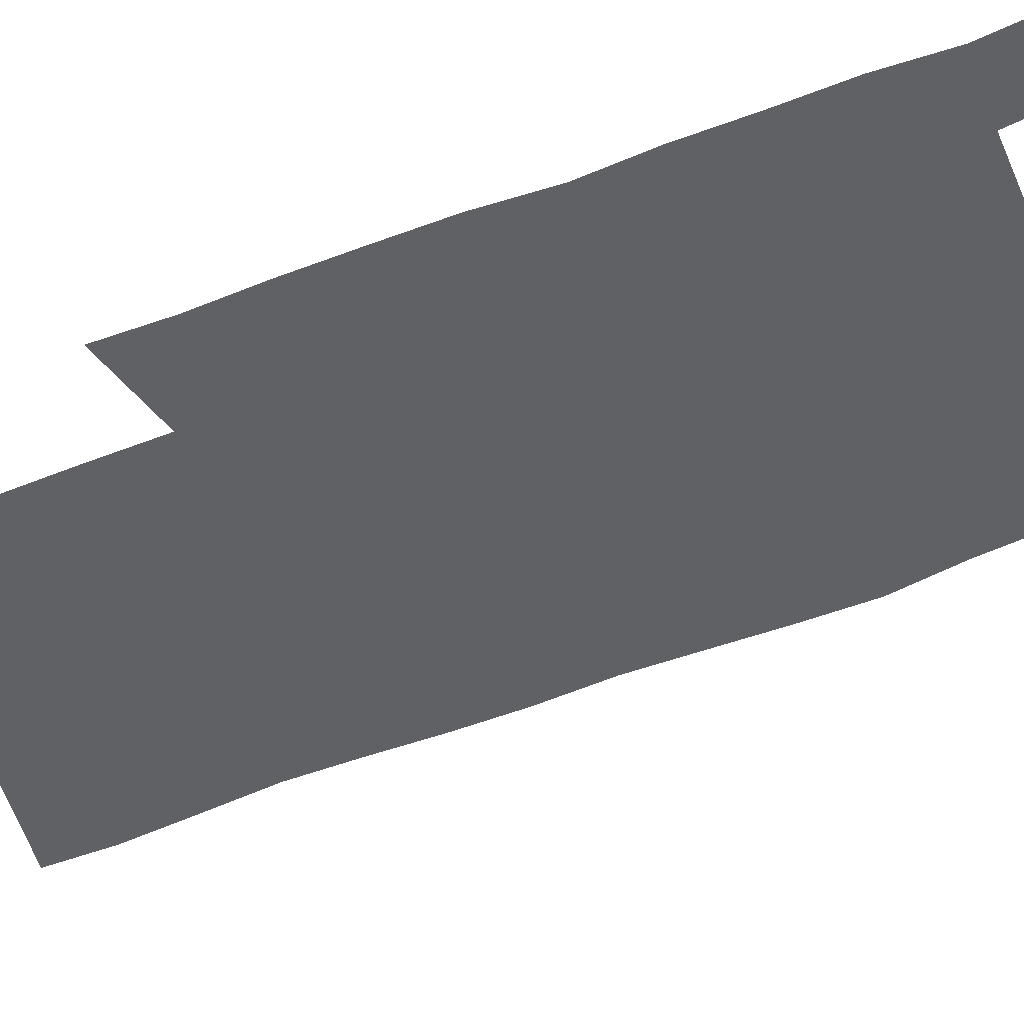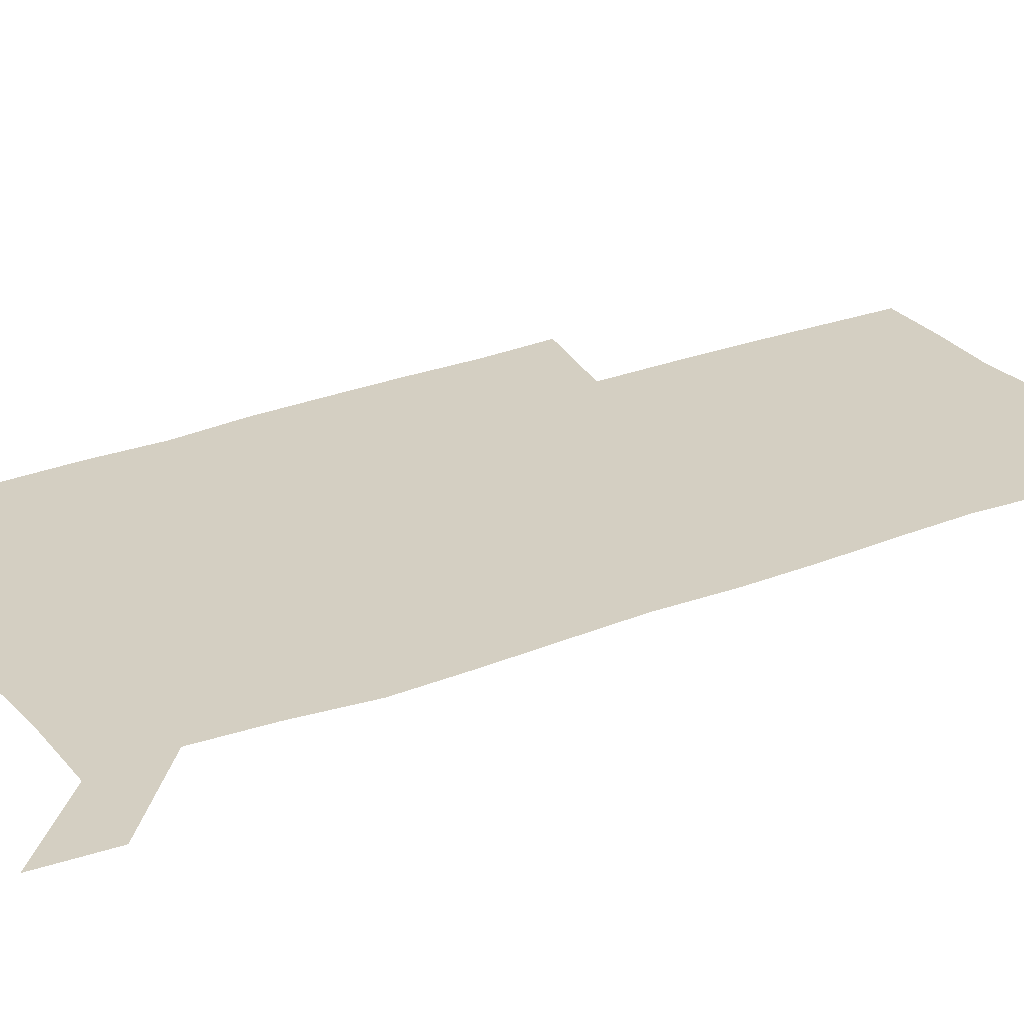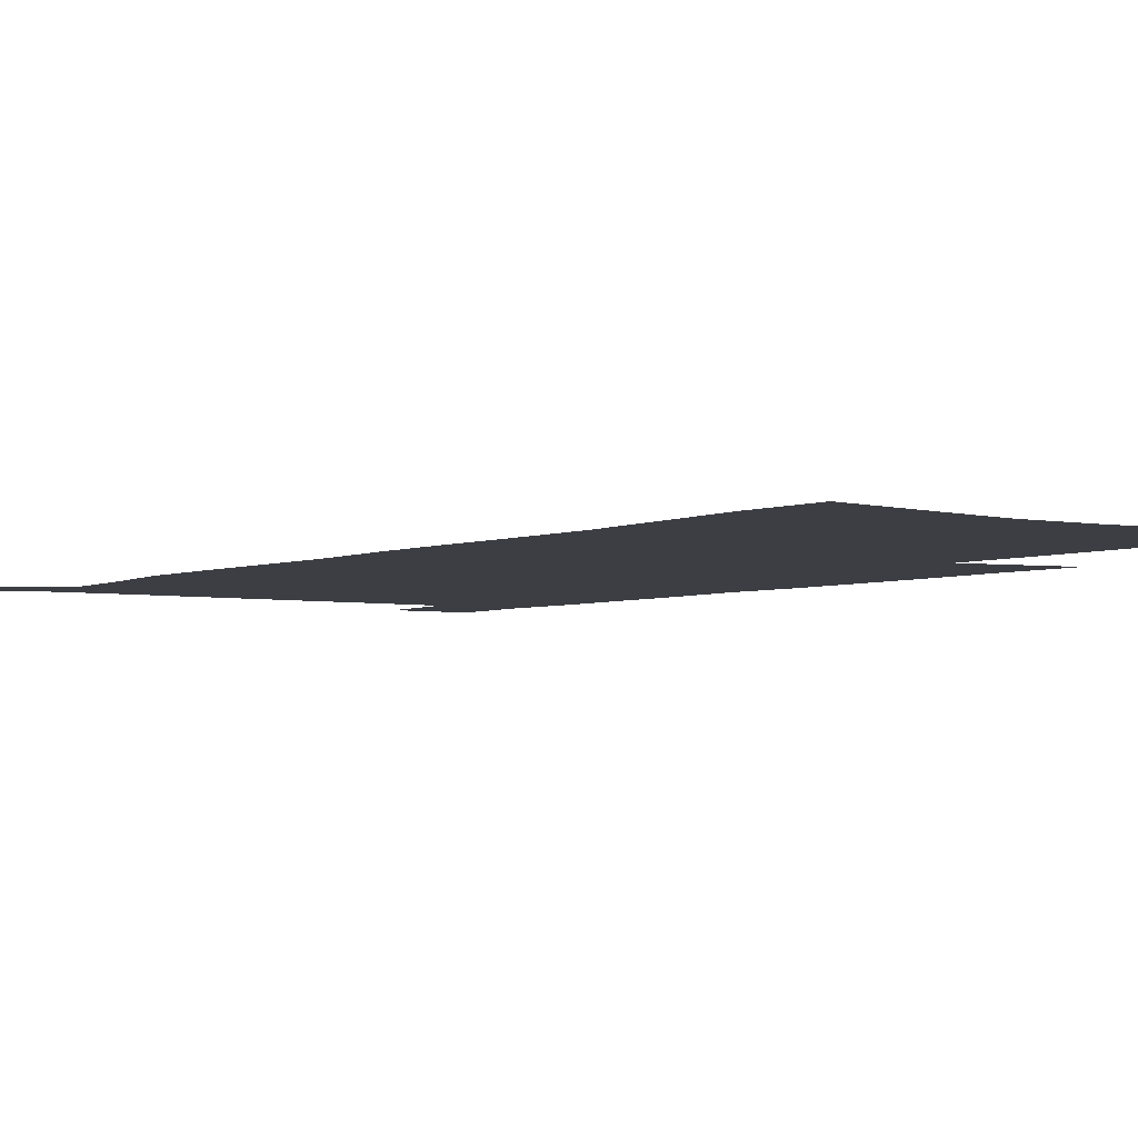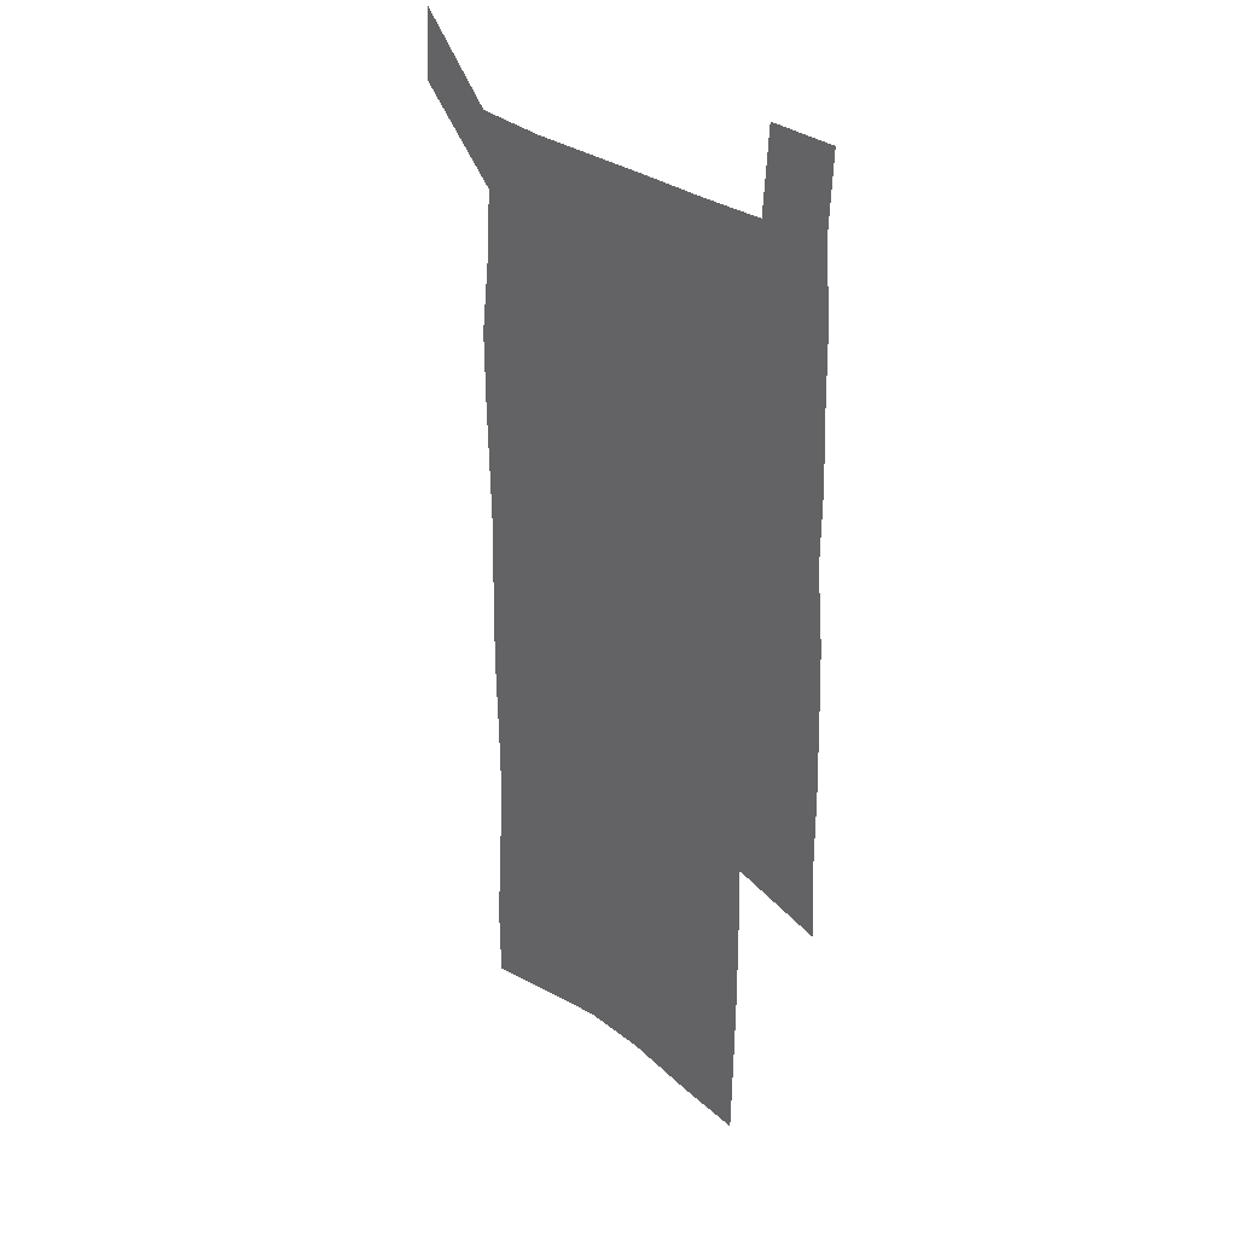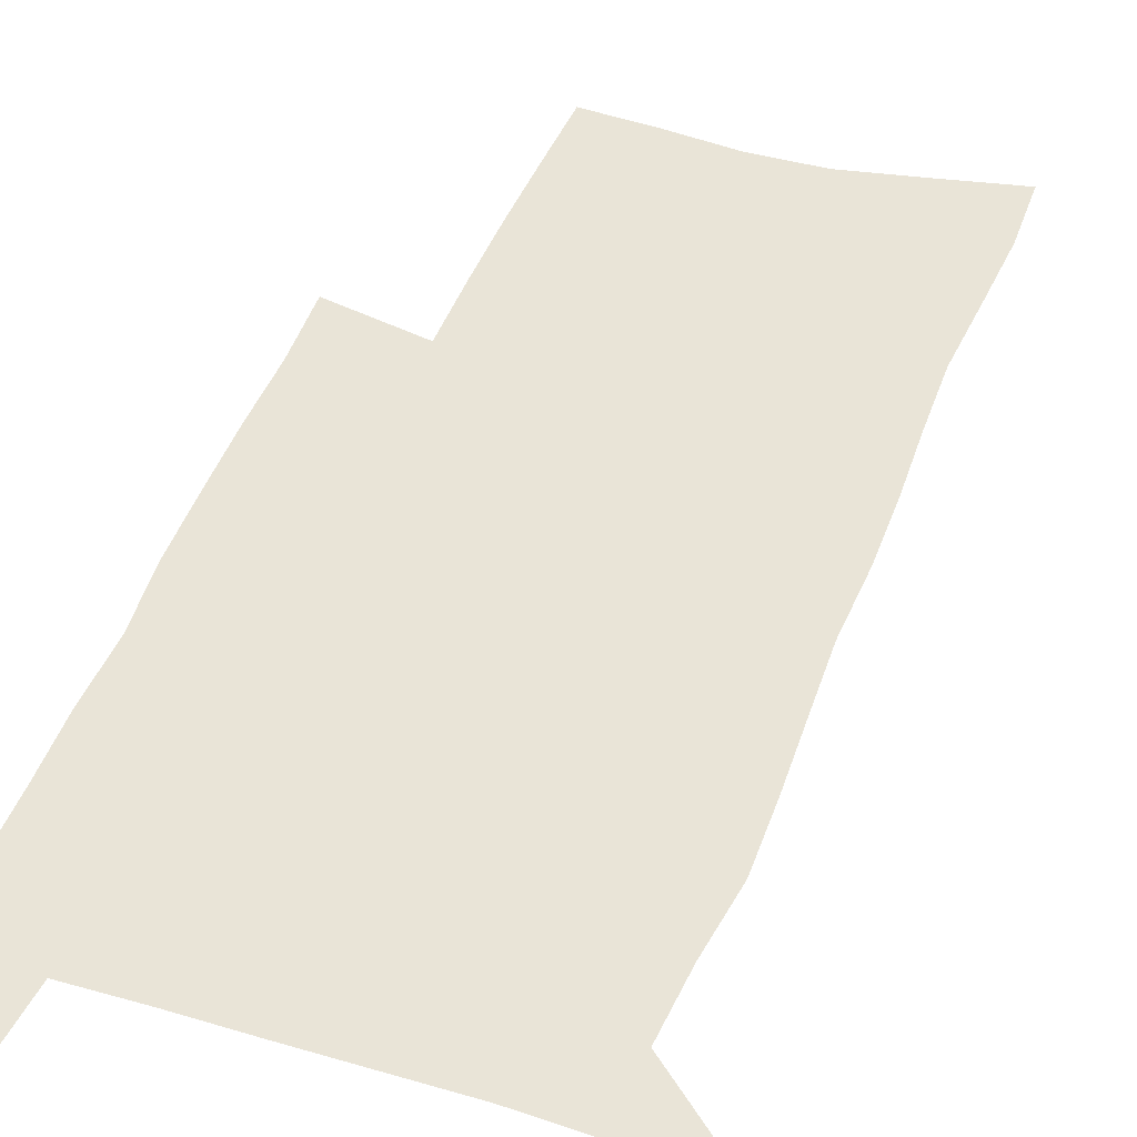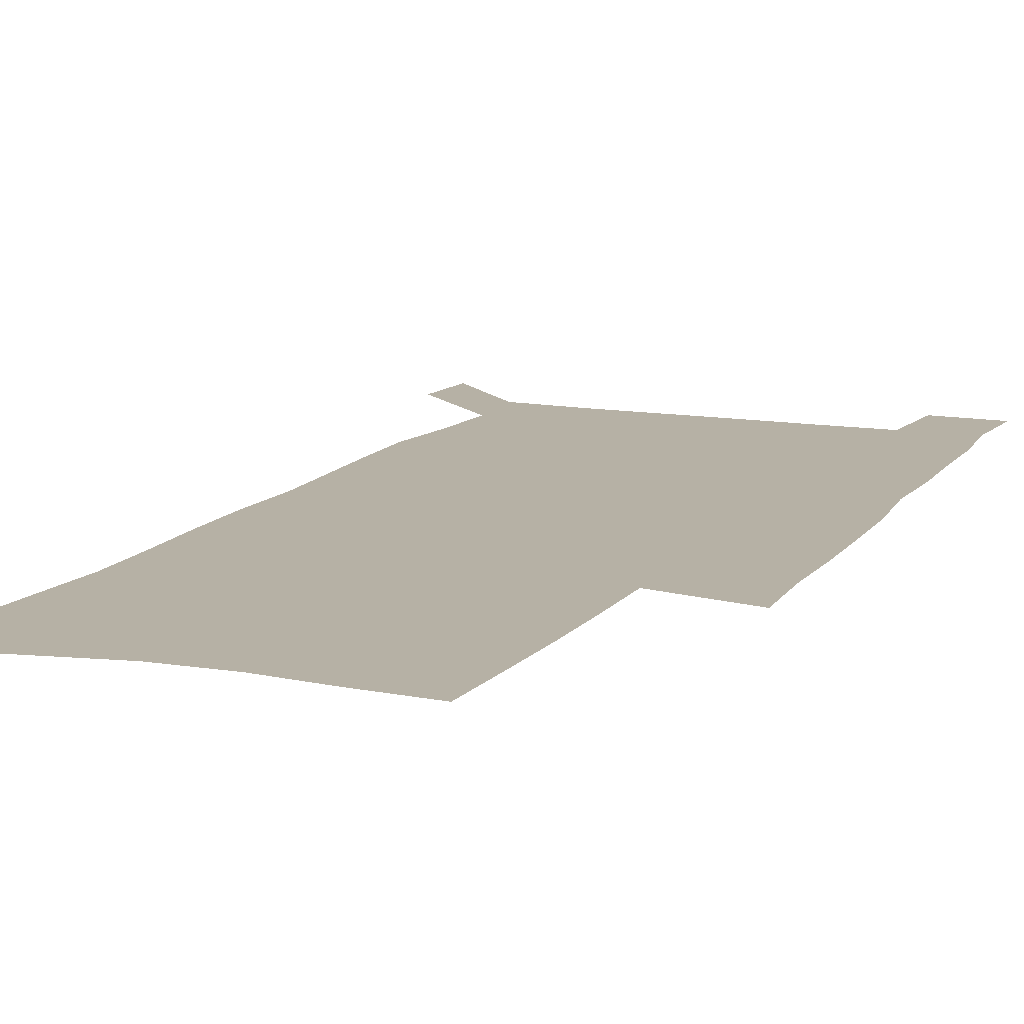
<metadata>
{"format":"obj","ext":"obj","renderer":"f3d","projection":"perspective","resolution":1024,"background":"white","views":[{"elev":-49.1,"azim":114.3,"up":"+Z"},{"elev":25.5,"azim":-122.6,"up":"+Z"},{"elev":-3.7,"azim":-34.7,"up":"+Z"},{"elev":29.2,"azim":49.6,"up":"+Y"},{"elev":43.5,"azim":-160.6,"up":"+Z"},{"elev":12.0,"azim":22.5,"up":"+Z"}]}
</metadata>
<code>
v 444.7 572.2 0
v 446.9 600.9 0
v 475.3 168.9 0
v 474.6 199.4 0
v 476.7 232.1 0
v 479 264.5 0
v 478.4 295 0
v 477.3 325.3 0
v 477 356.2 0
v 478.2 387.8 0
v 477.2 418.1 0
v 476.1 448.4 0
v 475.6 478.6 0
v 479.5 508.9 0
v 481.6 538.4 0
v 479.7 568.6 0
v 507.1 175.3 0
v 513.2 212.5 0
v 513.6 242.5 0
v 513.6 272.4 0
v 513.1 302.1 0
v 513 332.3 0
v 512.2 361.9 0
v 513.6 392.4 0
v 512.1 421.3 0
v 513.1 450.9 0
v 513.4 479.8 0
v 512.9 508.8 0
v 513.1 537.7 0
v 512 567 0
v 539.4 181.5 0
v 541.6 214.6 0
v 543.5 247.1 0
v 543.2 275.7 0
v 543.3 305.8 0
v 543.1 335.4 0
v 543.2 365.2 0
v 542.8 394.2 0
v 543.5 423.5 0
v 543.2 451.9 0
v 542.3 480.5 0
v 543.4 509 0
v 542.9 537.6 0
v 541.8 567.2 0
v 568.7 182 0
v 570.2 217.6 0
v 570.9 248.3 0
v 571.1 275.6 0
v 571.8 307.5 0
v 571.8 337 0
v 571.7 366.4 0
v 571.8 395.5 0
v 571.7 424 0
v 571.7 452.6 0
v 572.2 481.2 0
v 572.2 509.1 0
v 572.1 537.2 0
v 571.3 567.3 0
v 598 178.8 0
v 598.1 215.5 0
v 599.2 245.6 0
v 599.3 277.5 0
v 600 306.7 0
v 600.4 335.9 0
v 599.7 367 0
v 599.9 395.5 0
v 600 424.2 0
v 600.4 452.6 0
v 600.2 481.3 0
v 600.3 509.3 0
v 600.6 537.8 0
v 600.6 567.2 0
v 627.4 176.7 0
v 628.4 209.3 0
v 629 240.8 0
v 629.2 272.9 0
v 628.8 304.6 0
v 629.8 334.3 0
v 629.4 364.5 0
v 629.2 393.9 0
v 630.4 422.8 0
v 629.7 452.2 0
v 630.1 481.1 0
v 631 510 0
v 629.8 538.8 0
v 630 567.6 0
v 632.7 601.2 0
v 669.2 296.2 0
v 667.7 327.6 0
v 667.9 358.3 0
v 667.3 389 0
v 666.5 419.5 0
v 663.6 450.6 0
v 664.3 480.5 0
v 663.4 510.4 0
v 663.1 540 0
v 660.6 569.3 0
v 662.5 600.5 0
f 15 16 1
f 1 16 2
f 3 17 4
f 17 18 4
f 4 18 5
f 18 19 5
f 5 19 6
f 19 20 6
f 6 20 7
f 20 21 7
f 7 21 8
f 21 22 8
f 8 22 9
f 22 23 9
f 9 23 10
f 23 24 10
f 10 24 11
f 24 25 11
f 11 25 12
f 25 26 12
f 12 26 13
f 26 27 13
f 13 27 14
f 27 28 14
f 14 28 15
f 28 29 15
f 15 29 16
f 29 30 16
f 17 31 18
f 31 32 18
f 18 32 19
f 32 33 19
f 19 33 20
f 33 34 20
f 20 34 21
f 34 35 21
f 21 35 22
f 35 36 22
f 22 36 23
f 36 37 23
f 23 37 24
f 37 38 24
f 24 38 25
f 38 39 25
f 25 39 26
f 39 40 26
f 26 40 27
f 40 41 27
f 27 41 28
f 41 42 28
f 28 42 29
f 42 43 29
f 29 43 30
f 43 44 30
f 31 45 32
f 45 46 32
f 32 46 33
f 46 47 33
f 33 47 34
f 47 48 34
f 34 48 35
f 48 49 35
f 35 49 36
f 49 50 36
f 36 50 37
f 50 51 37
f 37 51 38
f 51 52 38
f 38 52 39
f 52 53 39
f 39 53 40
f 53 54 40
f 40 54 41
f 54 55 41
f 41 55 42
f 55 56 42
f 42 56 43
f 56 57 43
f 43 57 44
f 57 58 44
f 45 59 46
f 59 60 46
f 46 60 47
f 60 61 47
f 47 61 48
f 61 62 48
f 48 62 49
f 62 63 49
f 49 63 50
f 63 64 50
f 50 64 51
f 64 65 51
f 51 65 52
f 65 66 52
f 52 66 53
f 66 67 53
f 53 67 54
f 67 68 54
f 54 68 55
f 68 69 55
f 55 69 56
f 69 70 56
f 56 70 57
f 70 71 57
f 57 71 58
f 71 72 58
f 59 73 60
f 73 74 60
f 60 74 61
f 74 75 61
f 61 75 62
f 75 76 62
f 62 76 63
f 76 77 63
f 63 77 64
f 77 78 64
f 64 78 65
f 78 79 65
f 65 79 66
f 79 80 66
f 66 80 67
f 80 81 67
f 67 81 68
f 81 82 68
f 68 82 69
f 82 83 69
f 69 83 70
f 83 84 70
f 70 84 71
f 84 85 71
f 71 85 72
f 85 86 72
f 77 88 78
f 88 89 78
f 78 89 79
f 89 90 79
f 79 90 80
f 90 91 80
f 80 91 81
f 91 92 81
f 81 92 82
f 92 93 82
f 82 93 83
f 93 94 83
f 83 94 84
f 94 95 84
f 84 95 85
f 95 96 85
f 85 96 86
f 96 97 86
f 86 97 87
f 97 98 87

</code>
